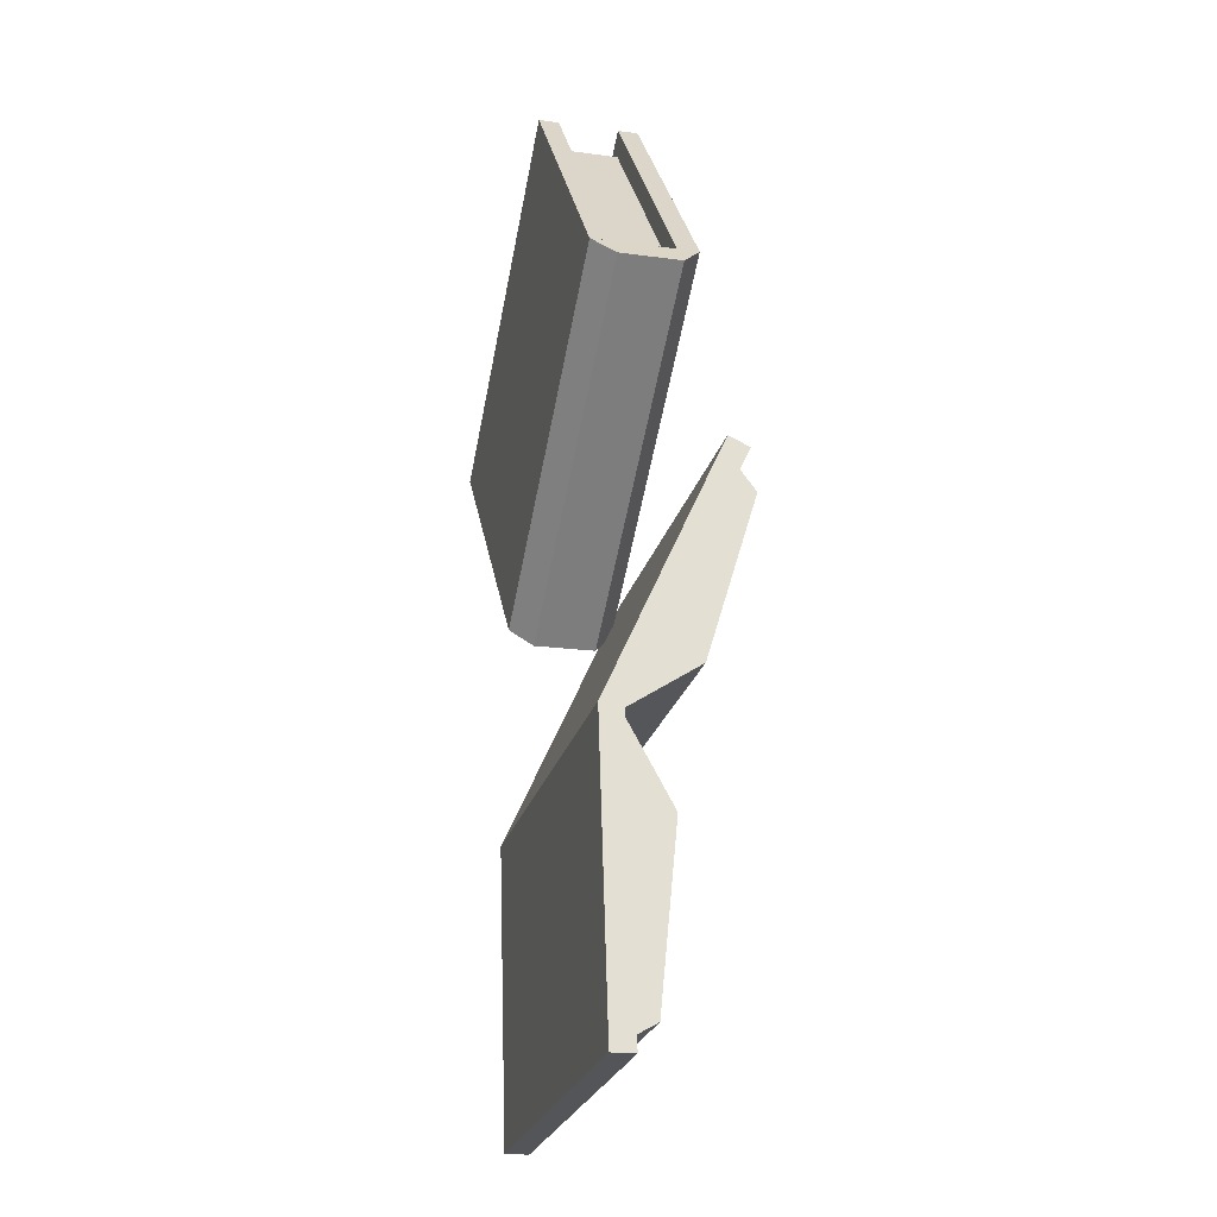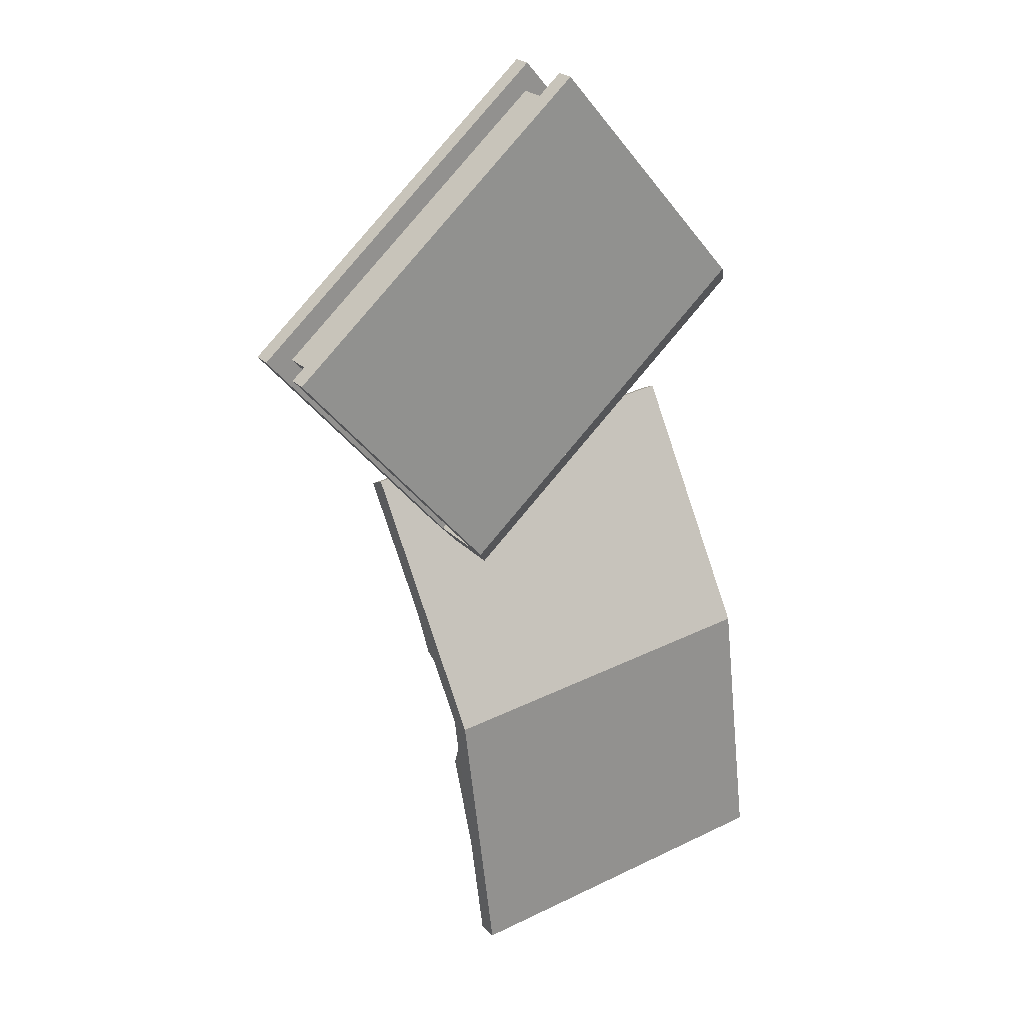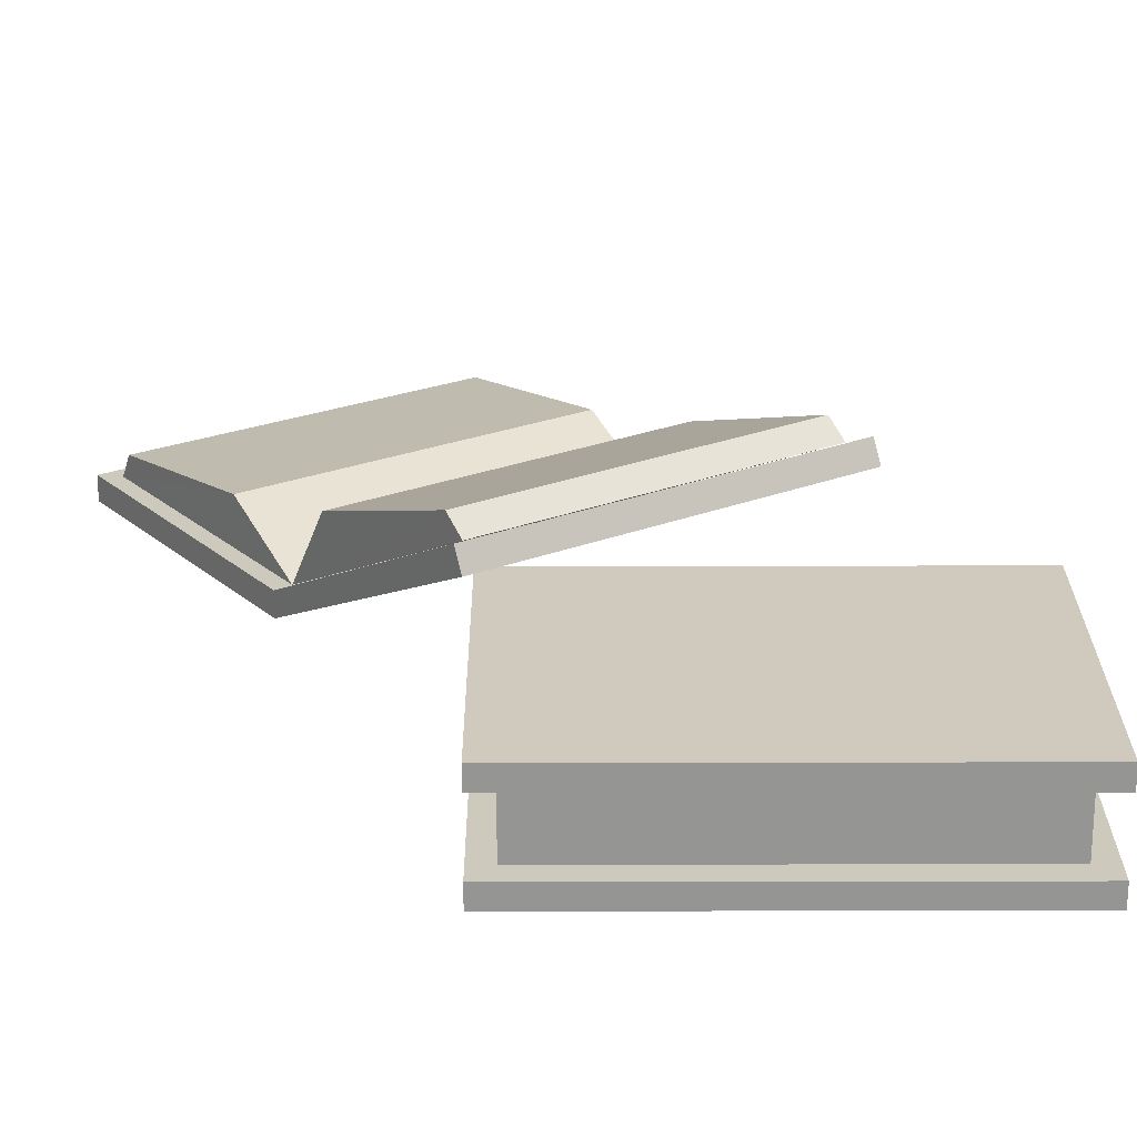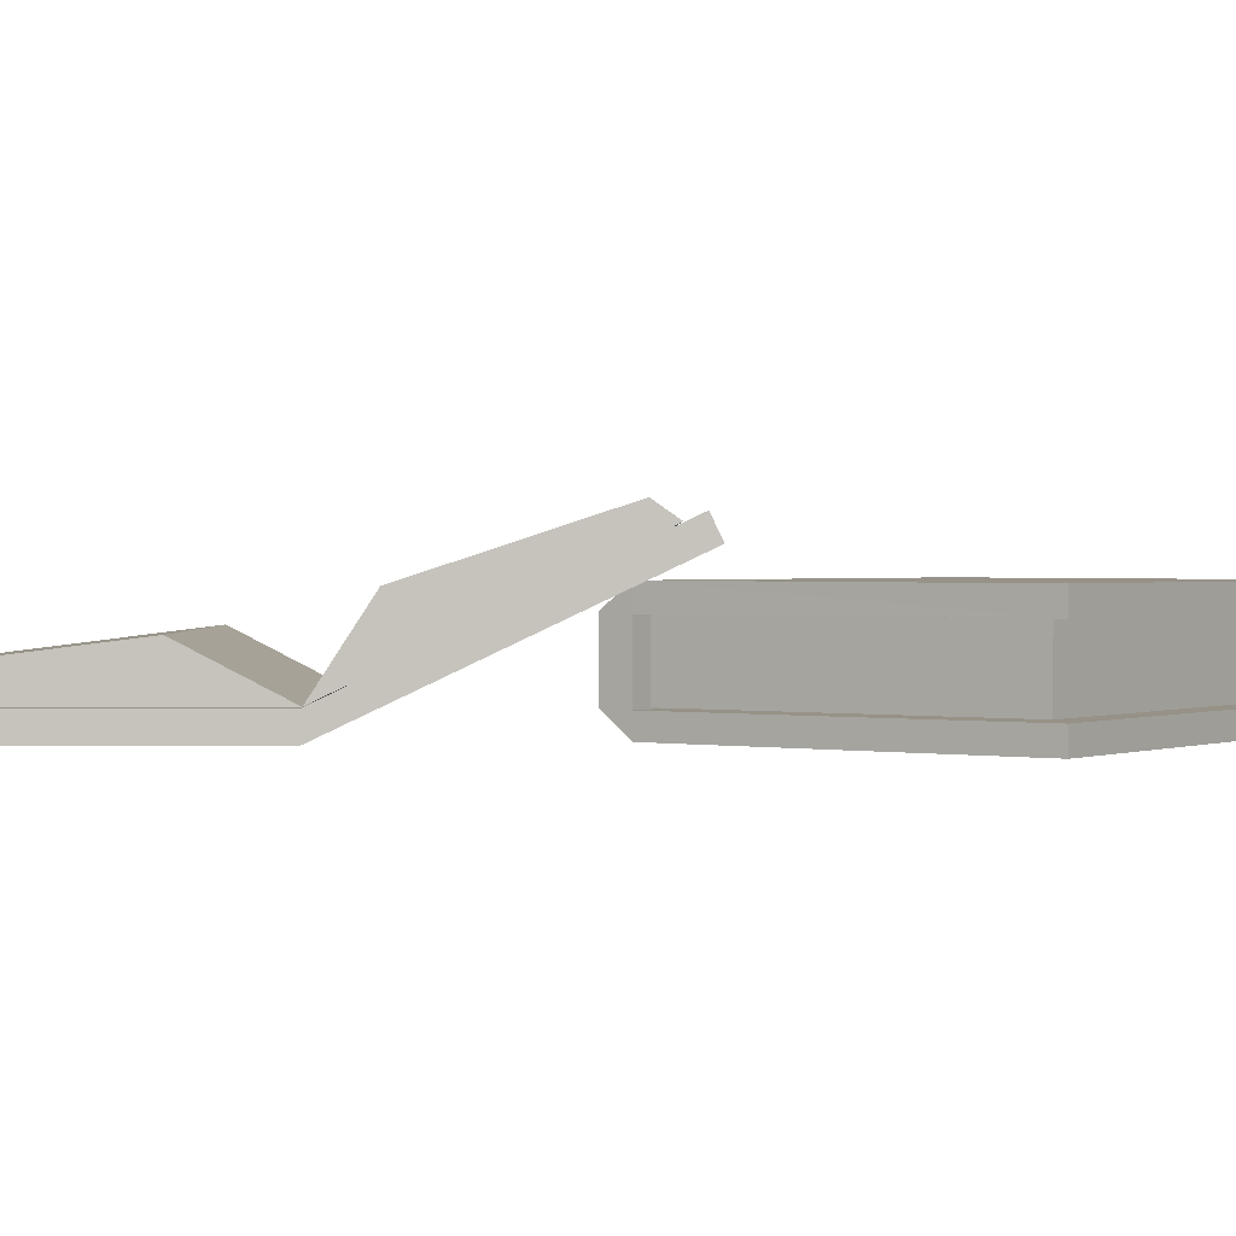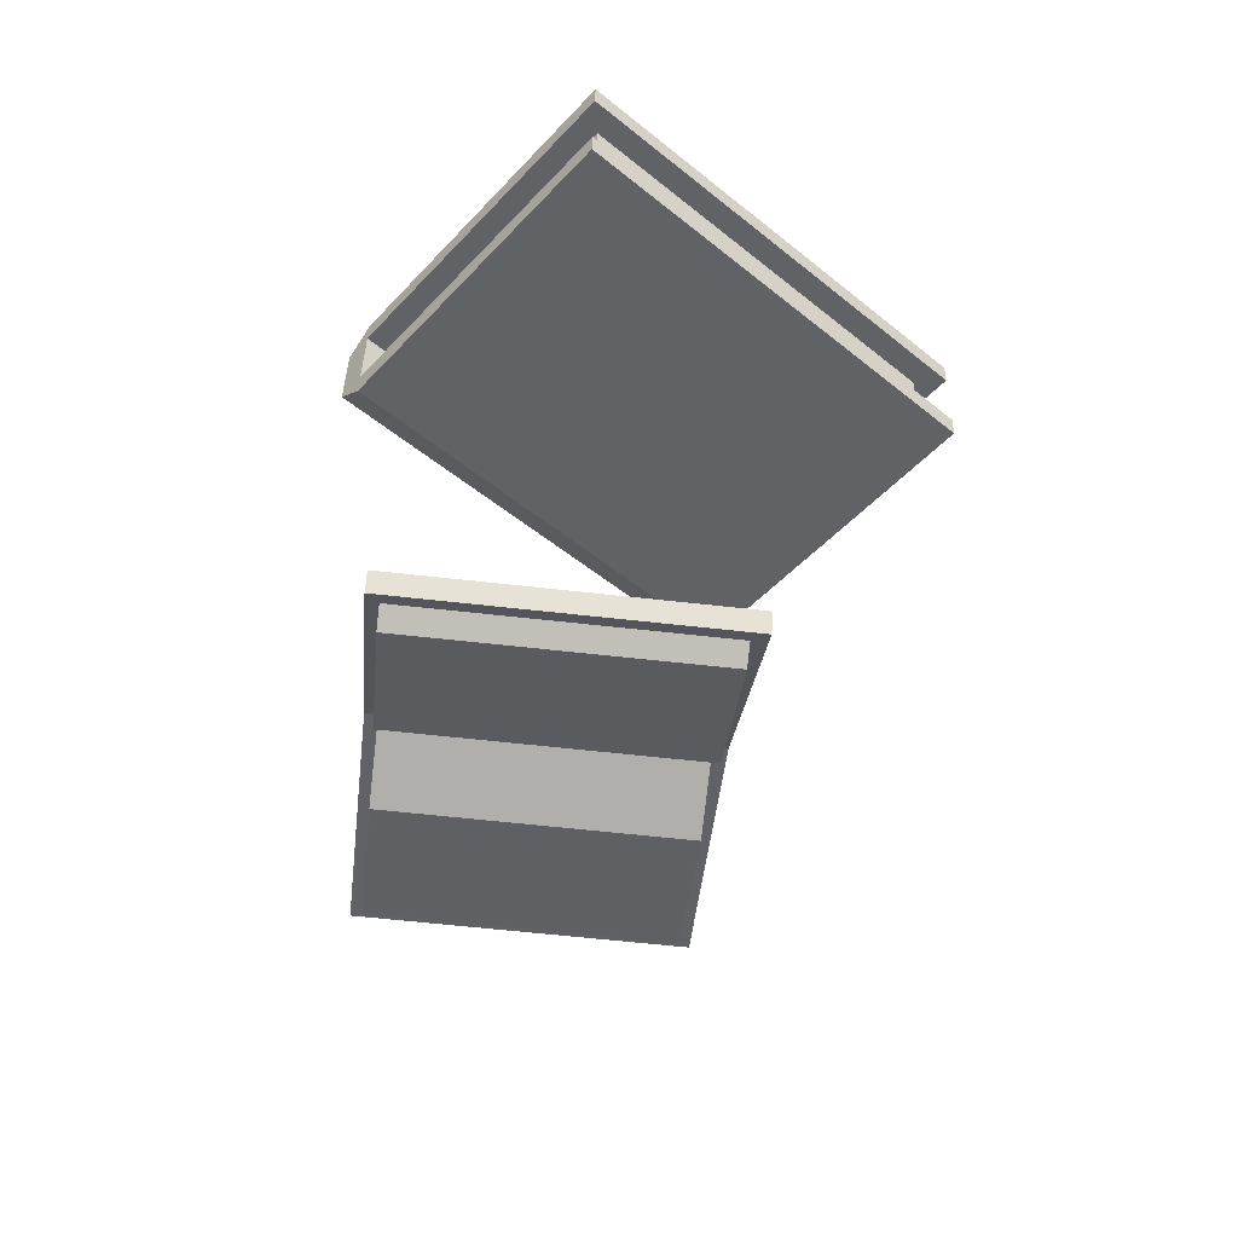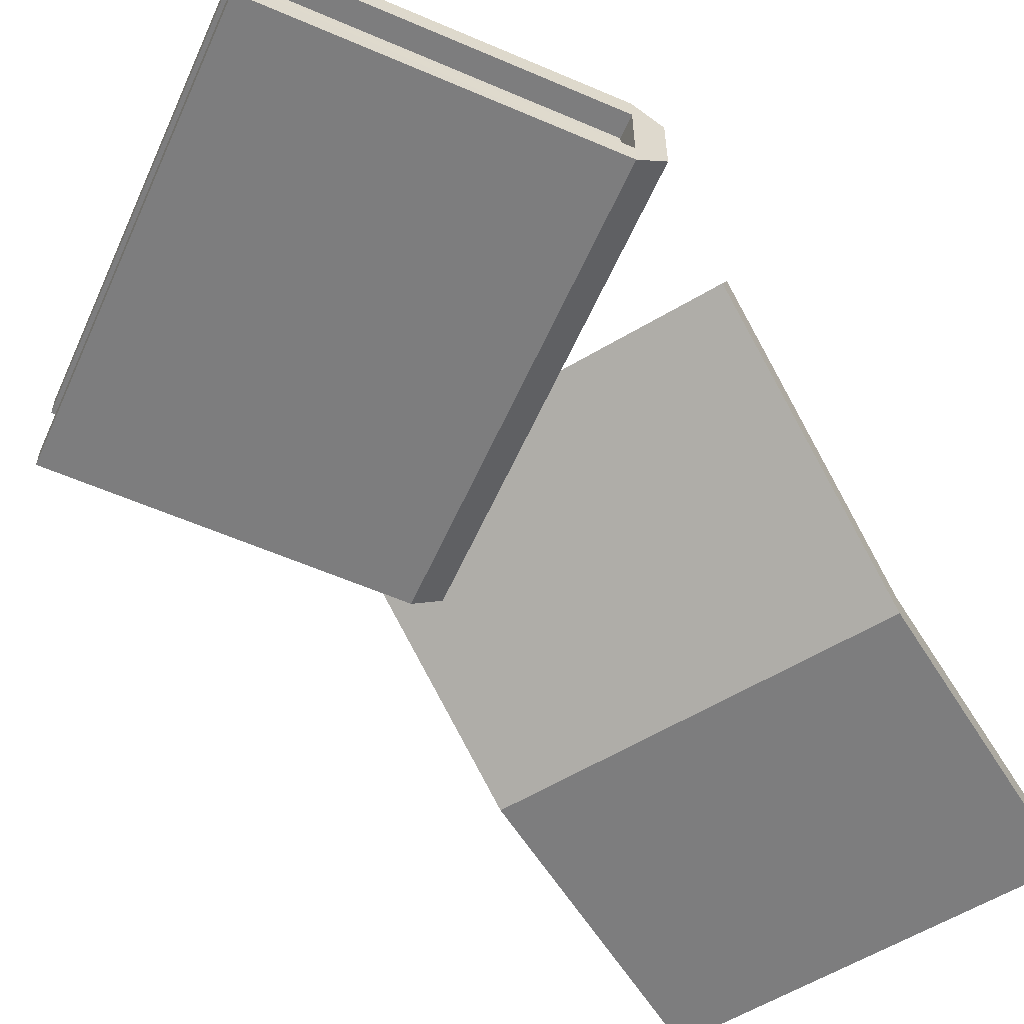
<metadata>
{"format":"obj","ext":"obj","renderer":"f3d","projection":"perspective","resolution":1024,"background":"white","views":[{"elev":-18.6,"azim":75.0,"up":"+Z"},{"elev":24.2,"azim":-31.5,"up":"+Z"},{"elev":22.7,"azim":-41.2,"up":"+Y"},{"elev":1.0,"azim":-96.4,"up":"+Y"},{"elev":39.3,"azim":-178.8,"up":"+Z"},{"elev":-59.2,"azim":25.0,"up":"+Y"}]}
</metadata>
<code>
o DT_BOOKS_01
v 0.1222 0.07776 0.0849
v 0.1722 -0.03623 -0.3376
v -0.1619 0.06161 0.06029
v -0.111 -0.03623 -0.3698
v -0.0367 0.02707 0.411
v -0.2782 0.02707 0.2011
v -0.0367 -0.02059 0.411
v 0.1206 0.04367 0.2299
v -0.2782 -0.02059 0.2011
v -0.1208 0.02707 0.01993
v 0.1455 -0.01834 -0.1115
v 0.1208 -0.02059 0.2299
v -0.1208 -0.03624 0.0201
v -0.1377 -0.03623 -0.1438
v -0.1073 0.02819 0.00471
v 0.1133 0.07246 0.07177
v 0.1345 -0.01793 -0.1128
v -0.1252 -0.01793 -0.1424
v 0.13 0.04103 -0.07489
v -0.1465 0.07246 0.04217
v -0.1297 0.04103 -0.1045
v -0.1008 -0.01793 -0.3554
v -0.1174 0.01724 -0.2096
v 0.134 0.02819 0.2144
v 0.159 -0.01793 -0.3258
v 0.1424 0.01724 -0.18
v 0.1455 -0.03623 -0.1115
v 0.1213 0.06161 0.09255
v -0.111 -0.01833 -0.3698
v 0.1722 -0.01833 -0.3376
v -0.1377 -0.01834 -0.1438
v -0.161 0.07776 0.05263
v 0.1208 0.02707 0.2299
v -0.1208 0.04367 0.0201
v -0.0367 -0.03659 0.411
v -0.2782 -0.03659 0.2011
v -0.2782 0.04307 0.2011
v -0.0367 0.04307 0.411
v -0.1208 -0.02059 0.01993
v 0.1206 -0.03624 0.2299
v 0.134 -0.01981 0.2144
v -0.1073 -0.01981 0.00471
v 0.1152 0.08432 0.05517
v 0.1579 -3.9e-05 -0.3159
v -0.1019 -3.9e-05 -0.3455
v -0.1446 0.08432 0.02557
v -0.2556 0.02819 0.1995
v -0.1087 0.02819 0.03043
v -0.2556 -0.01981 0.1995
v -0.1087 -0.01981 0.03043
v -0.03828 0.02819 0.3884
v -0.03828 -0.01981 0.3884
v 0.1087 0.02819 0.2194
v 0.1087 -0.01981 0.2194
f 31 11 30
f 2 27 14
f 14 4 2
f 30 29 31
f 9 7 12
f 13 40 35
f 37 38 8
f 10 33 5
f 12 39 9
f 35 36 13
f 5 6 10
f 8 34 37
f 32 1 11
f 27 28 3
f 24 41 42
f 13 40 8
f 8 34 13
f 42 15 24
f 4 14 31
f 3 14 27
f 24 15 34
f 13 34 15
f 41 24 8
f 34 8 24
f 30 11 27
f 28 27 11
f 3 28 1
f 11 1 28
f 2 4 29
f 31 29 4
f 27 2 30
f 29 30 2
f 11 31 32
f 32 31 14
f 14 3 32
f 1 32 3
f 33 8 38
f 34 10 6
f 36 35 7
f 7 35 40
f 7 9 36
f 36 9 39
f 38 37 6
f 6 37 34
f 6 5 38
f 38 5 33
f 39 13 36
f 40 12 7
f 42 41 40
f 8 40 41
f 40 13 42
f 15 42 13
f 46 43 19
f 21 19 17
f 16 17 19
f 19 21 46
f 17 18 21
f 46 21 18
f 44 45 23
f 26 23 18
f 22 18 23
f 23 26 44
f 18 17 26
f 44 26 17
f 20 16 43
f 19 43 16
f 17 25 44
f 45 44 25
f 25 22 45
f 23 45 22
f 18 20 46
f 43 46 20
f 49 47 48
f 48 50 49
f 51 47 49
f 49 52 51
f 51 52 54
f 54 53 51

</code>
